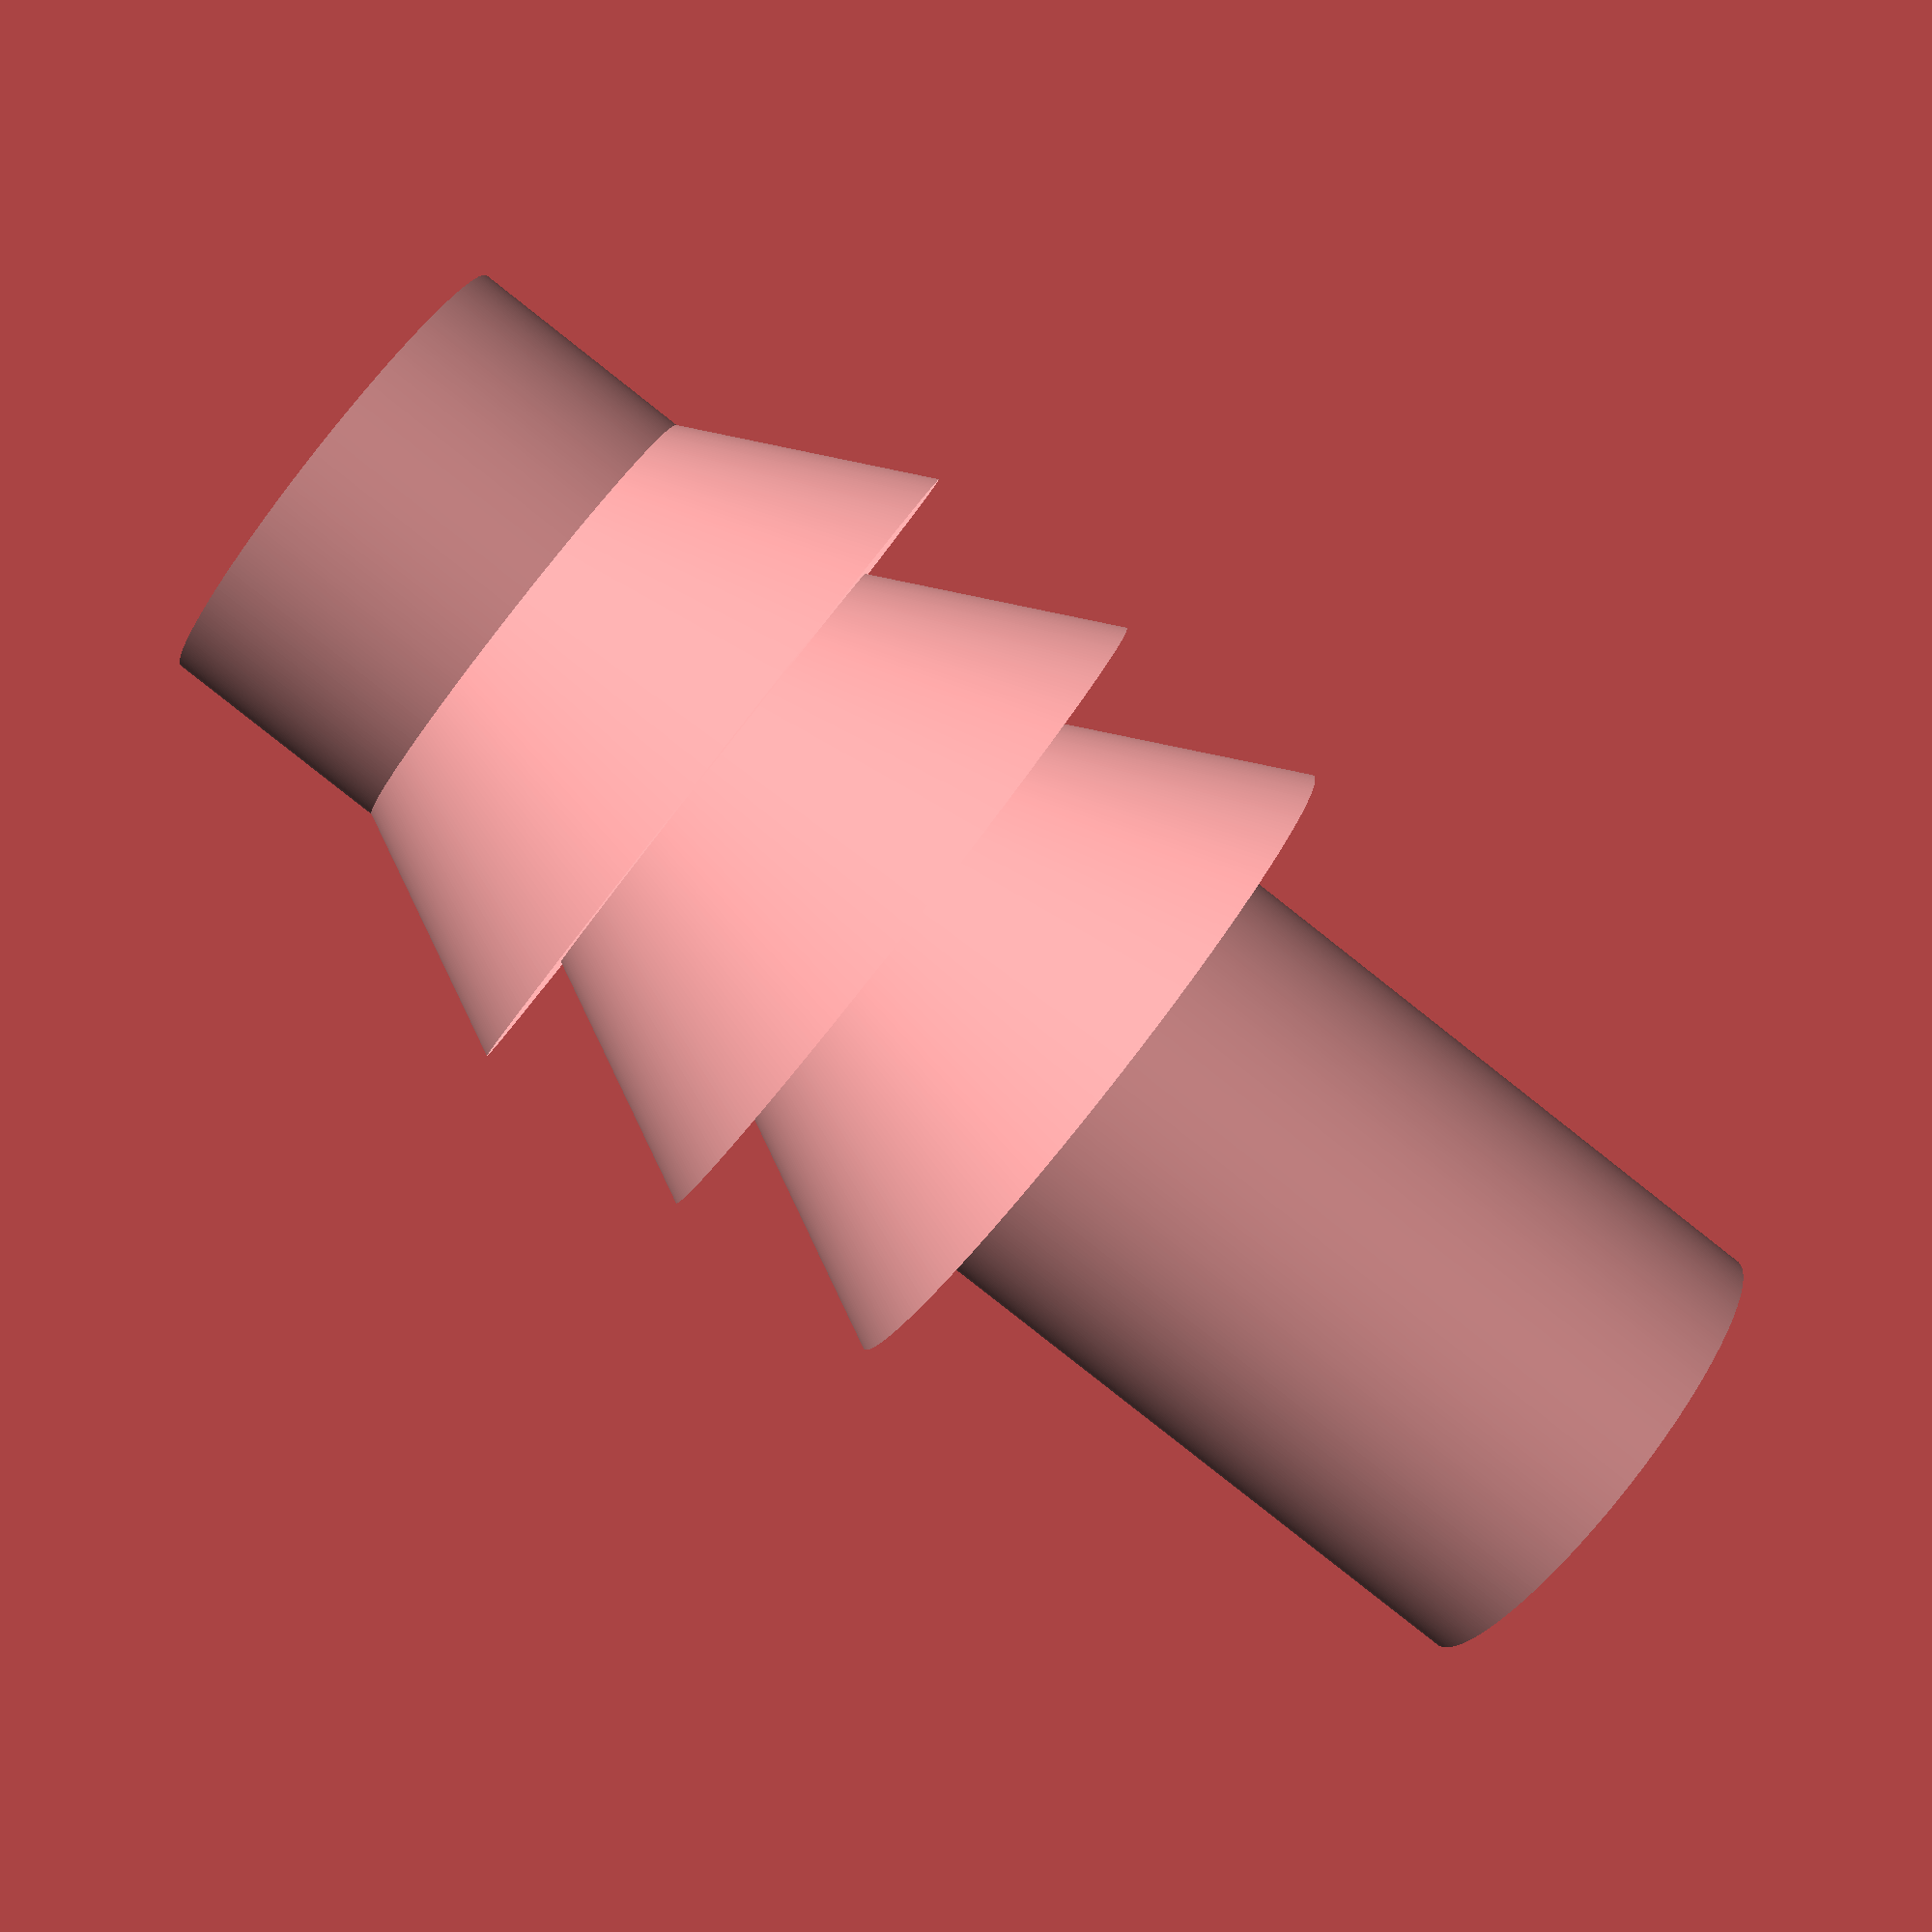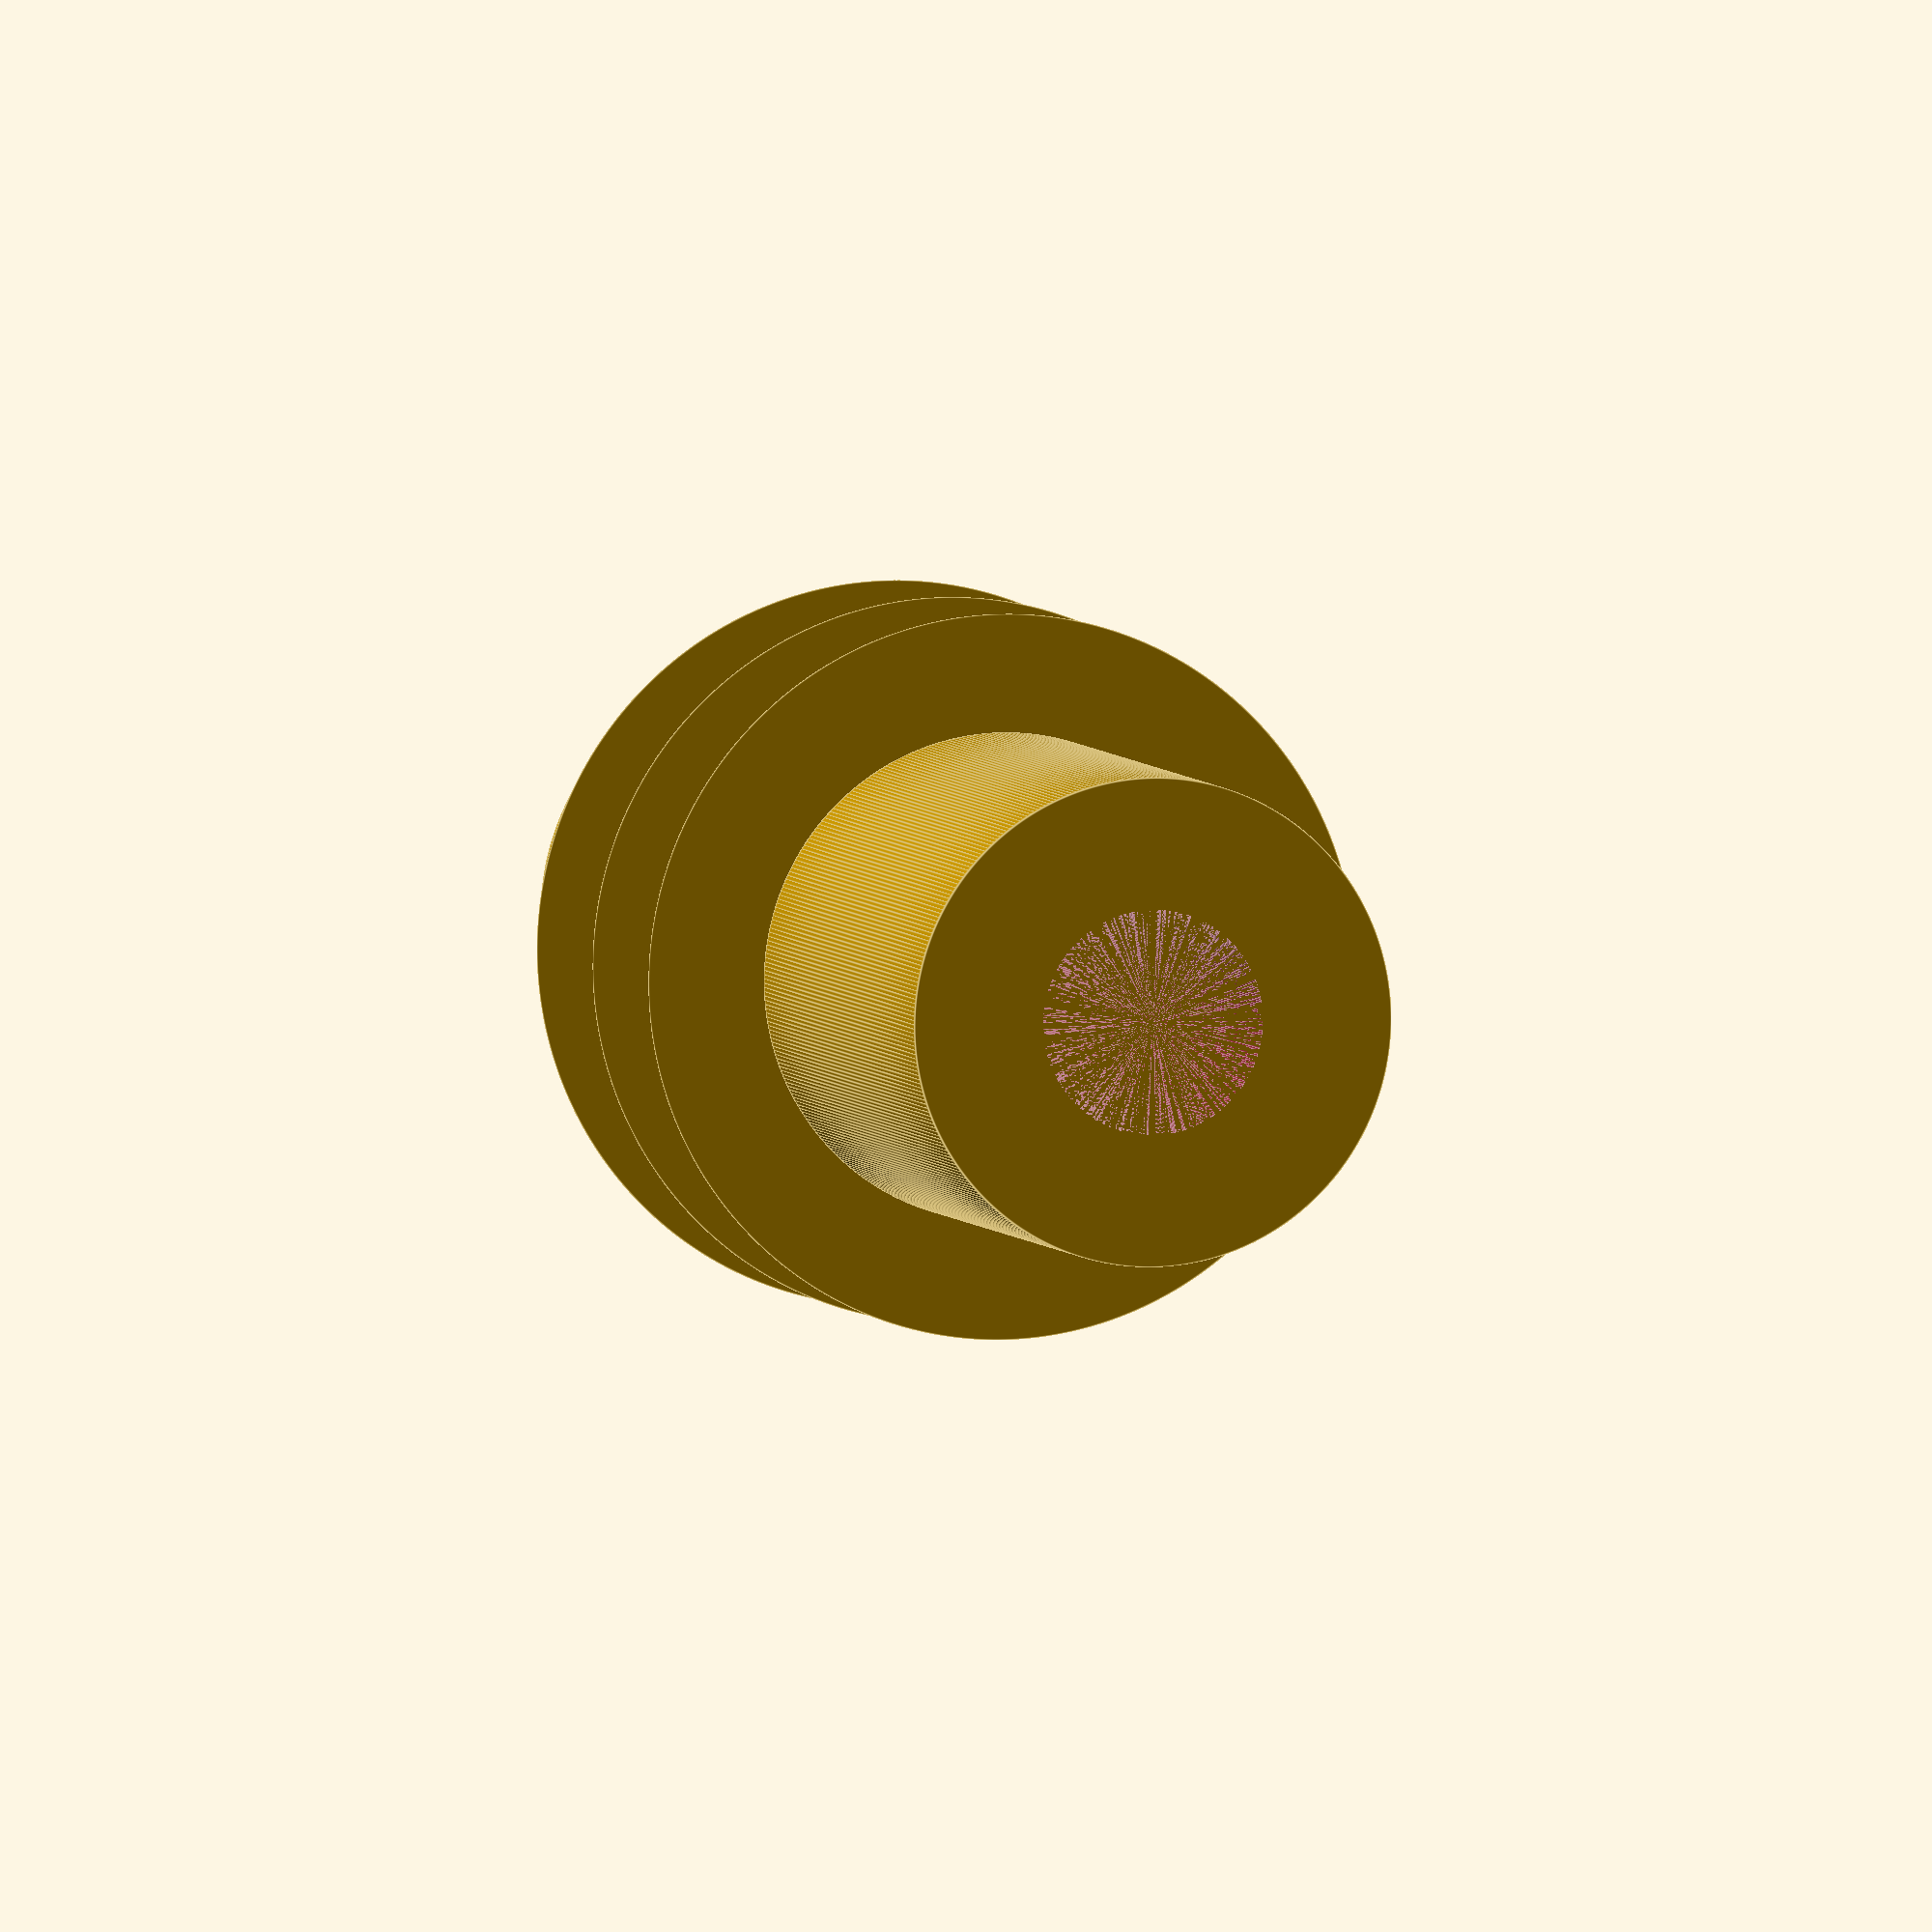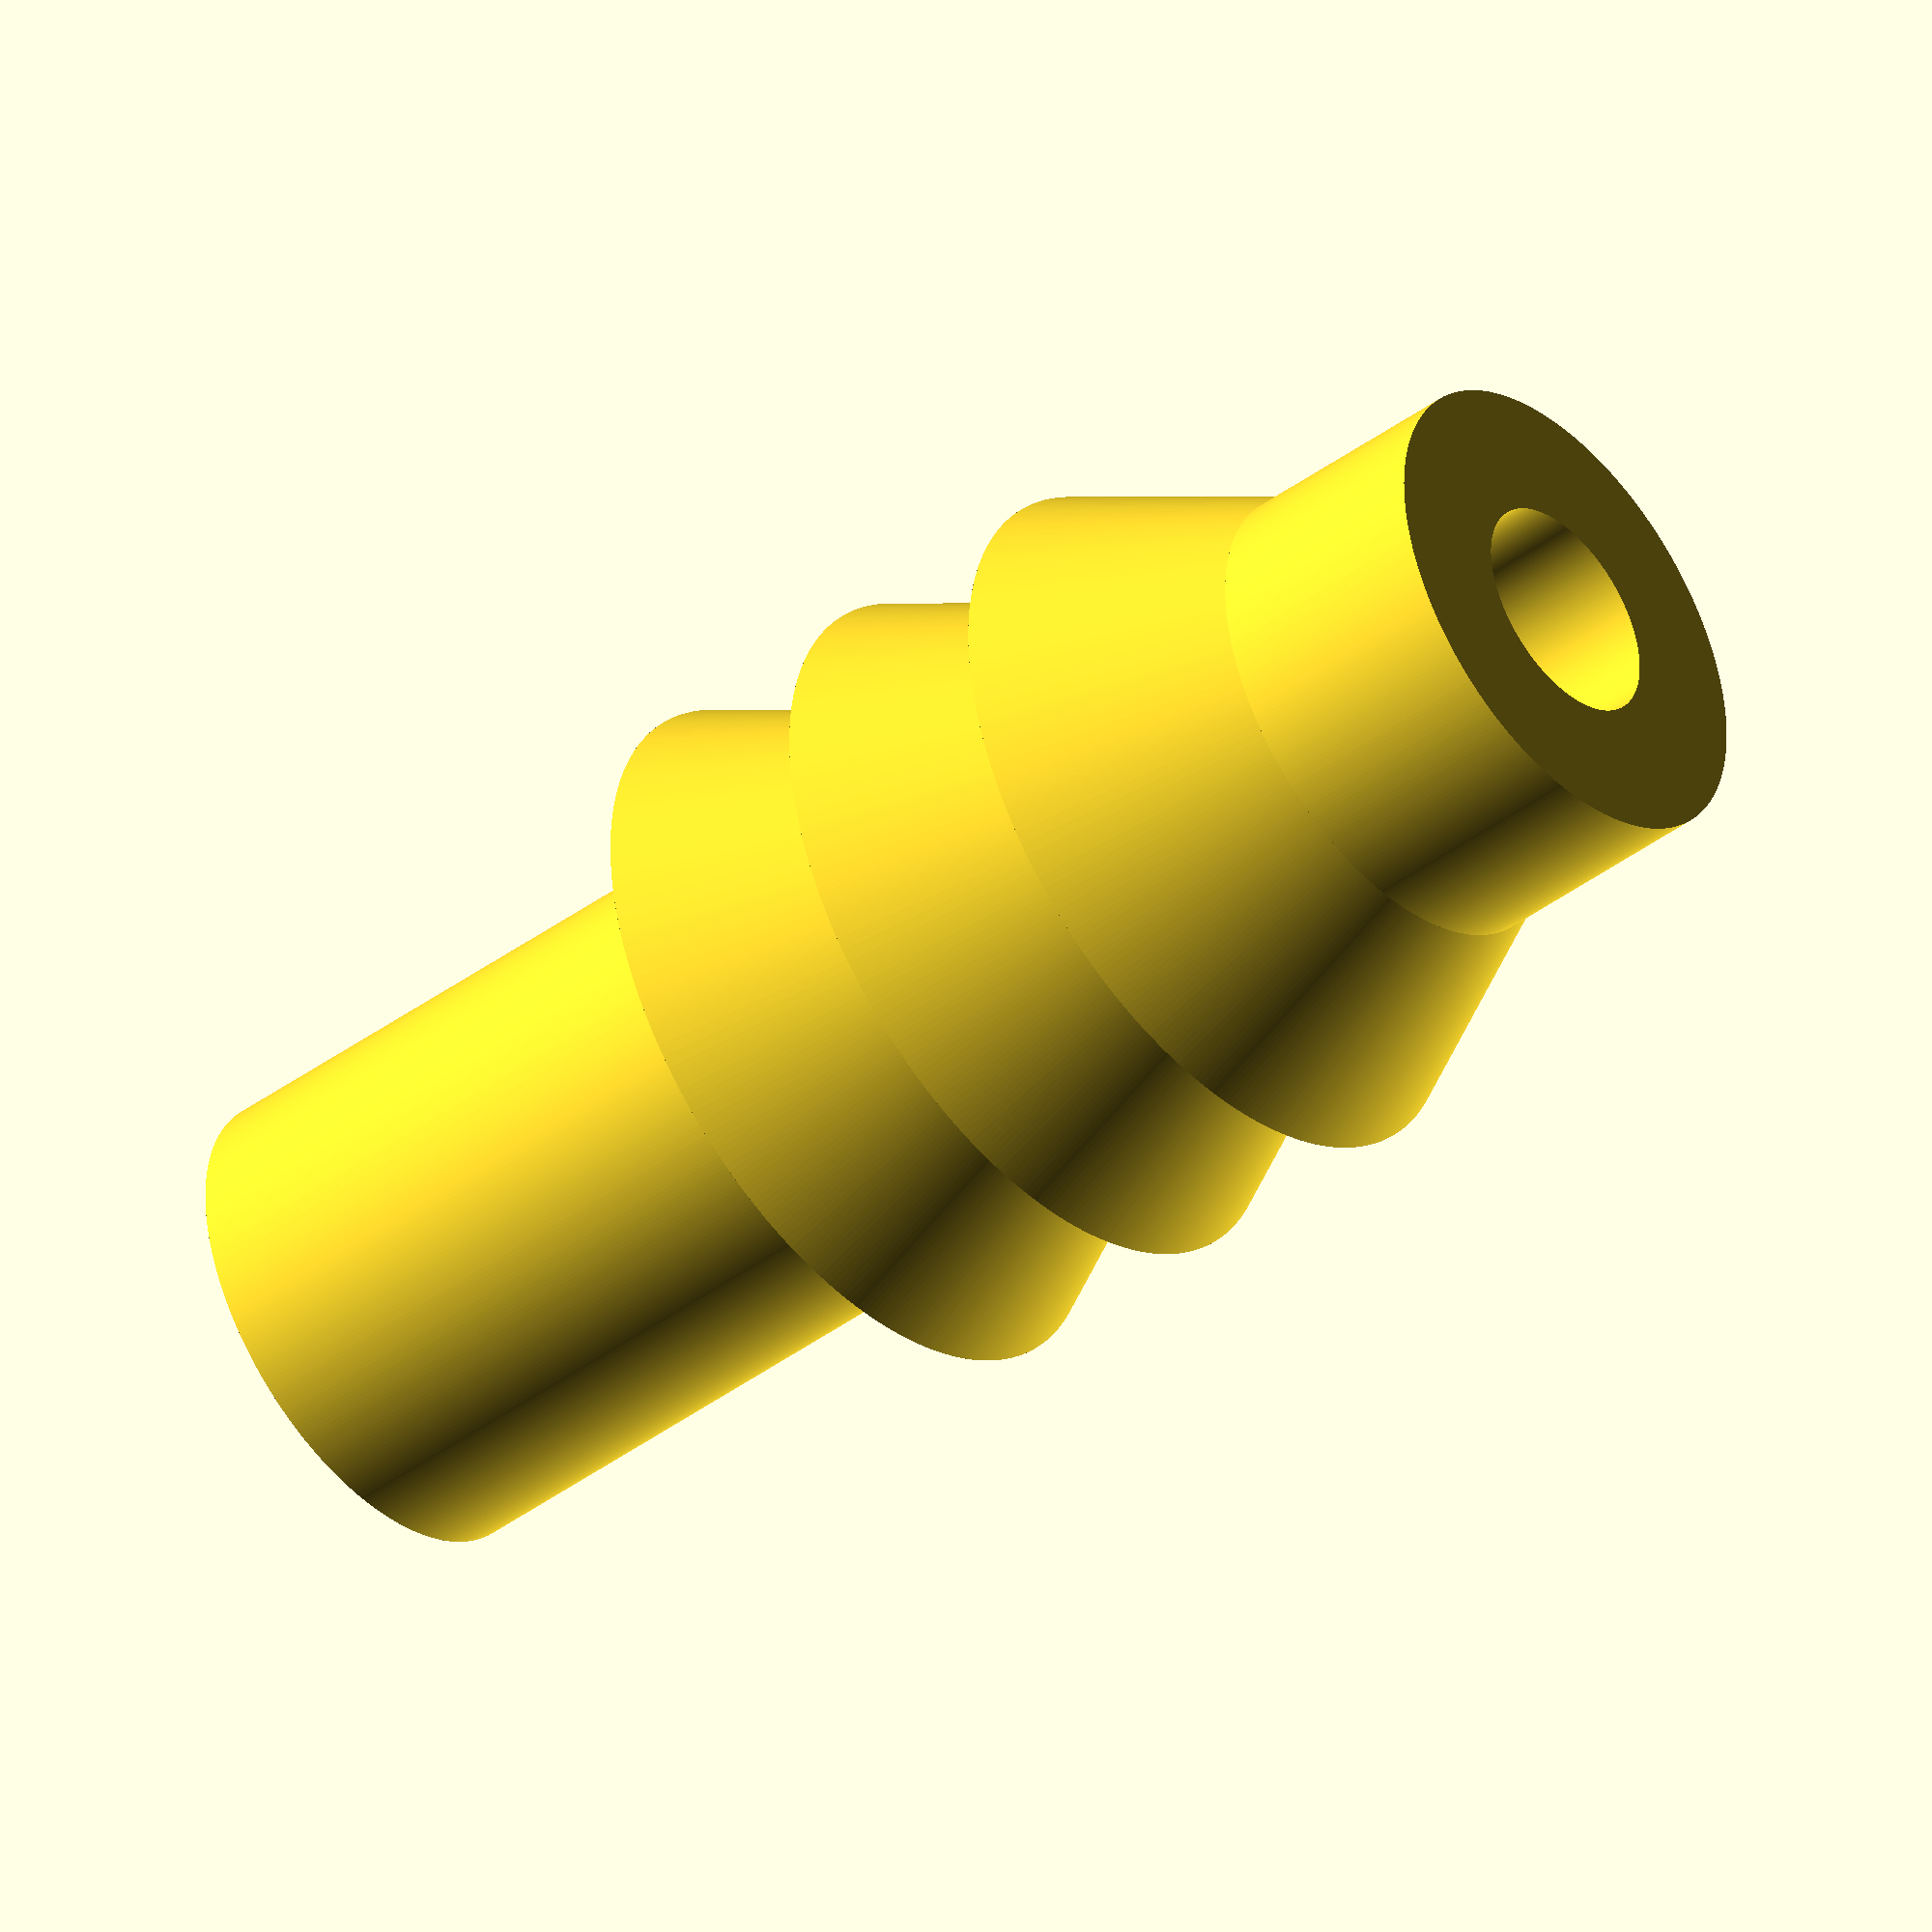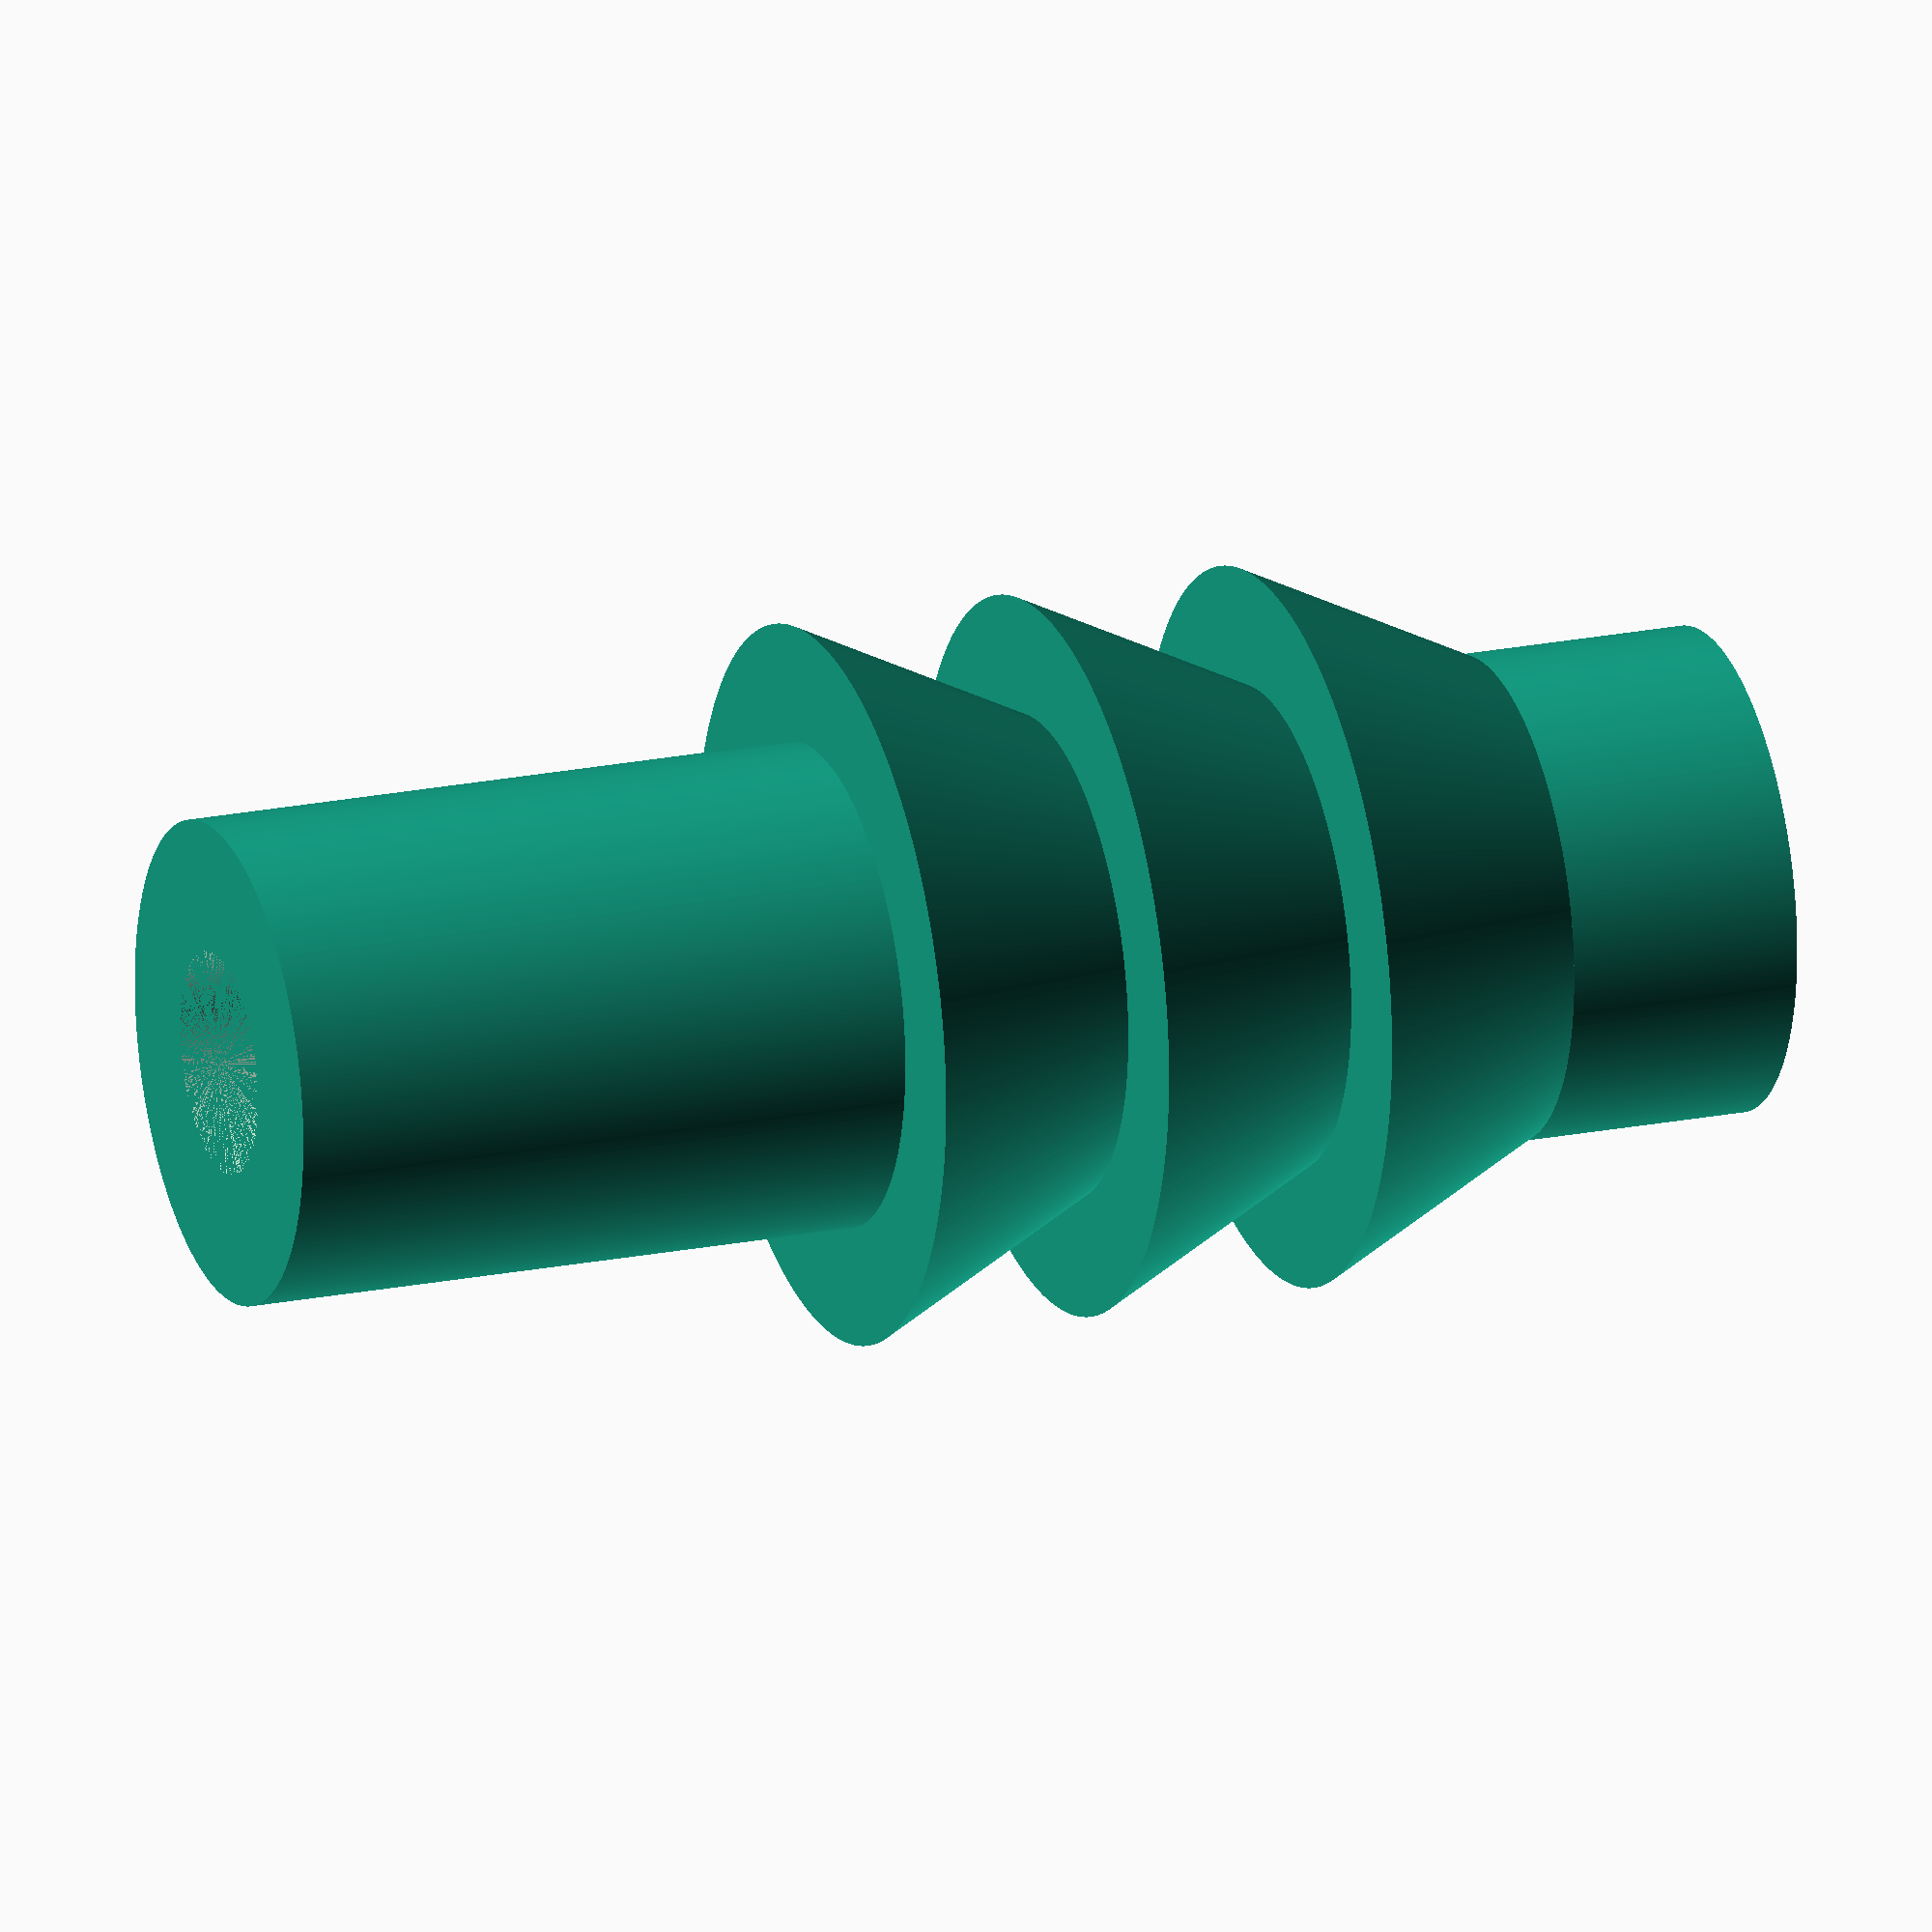
<openscad>
// Super-Duper Parametric Hose Barb
$fn = 360;

// Hose Outer Diameter (used to calculate shlouder length)
hose_od = 9.8;
// Hose Inner Diameter
hose_id = 6.2;

// How far the barbs swell the diameter.
swell = 3;

// Wall thickness of the barb.
wall_thickness = 1.67;

// Number of barbs.
barbs = 3;
// How far between each barb section?
barb_length = 3;

// Do you want to render the outer shell?
shell = true;

// Do you want to render the bore?
bore = true;

// Flattens the barbs on one end. Usefull if youre printing barbs at angles, as the flattened side can be rotated downward facing the bed.
ezprint = false;

barb(hose_od = hose_od, hose_id = hose_id, swell = swell, wall_thickness = wall_thickness, barbs = barbs, barb_length = barb_length, shell = shell, bore = bore, ezprint = ezprint);

module barb(hose_od = 21.5, hose_id = 15, swell = 1, wall_thickness = 1.31, barbs = 3, barb_length = 2, shell = true, bore = true, ezprint = true) {
    id = hose_id - (2 * wall_thickness);
    translate([0, 0, -((barb_length * (barbs + 1)) + 4.5 + (hose_od - hose_id))])
    difference() {
        union() {
            if (shell == true) {
                cylinder(d = hose_id, h = barb_length);
                for (z = [1 : 1 : barbs]) {
                    translate([0, 0, z * barb_length]) cylinder(d1 = hose_id, d2 = hose_id + swell, h = barb_length);
                }
                translate([0, 0, barb_length * (barbs + 1)]) cylinder(d = hose_id, h = 4.5 + (hose_od - hose_id));
            }
        }
        if (bore == true) {
            translate([0, 0, -1]) cylinder(d = id, h = (barb_length * (barbs + 1)) + 4.5 + (hose_od - hose_id) + 1);
        }
        if (ezprint == true) {
            difference() {
                cylinder(d = hose_id + (swell * 3), h = (barb_length * (barbs + 1)));
                translate([swell, 0, 0]) cylinder(d = hose_id + (swell * 2), h = (barb_length * (barbs + 1)));
            }
        }
    }
}
</openscad>
<views>
elev=264.8 azim=305.5 roll=308.2 proj=p view=wireframe
elev=355.8 azim=344.5 roll=346.4 proj=o view=edges
elev=223.0 azim=35.9 roll=48.9 proj=o view=solid
elev=159.2 azim=194.4 roll=110.1 proj=o view=wireframe
</views>
